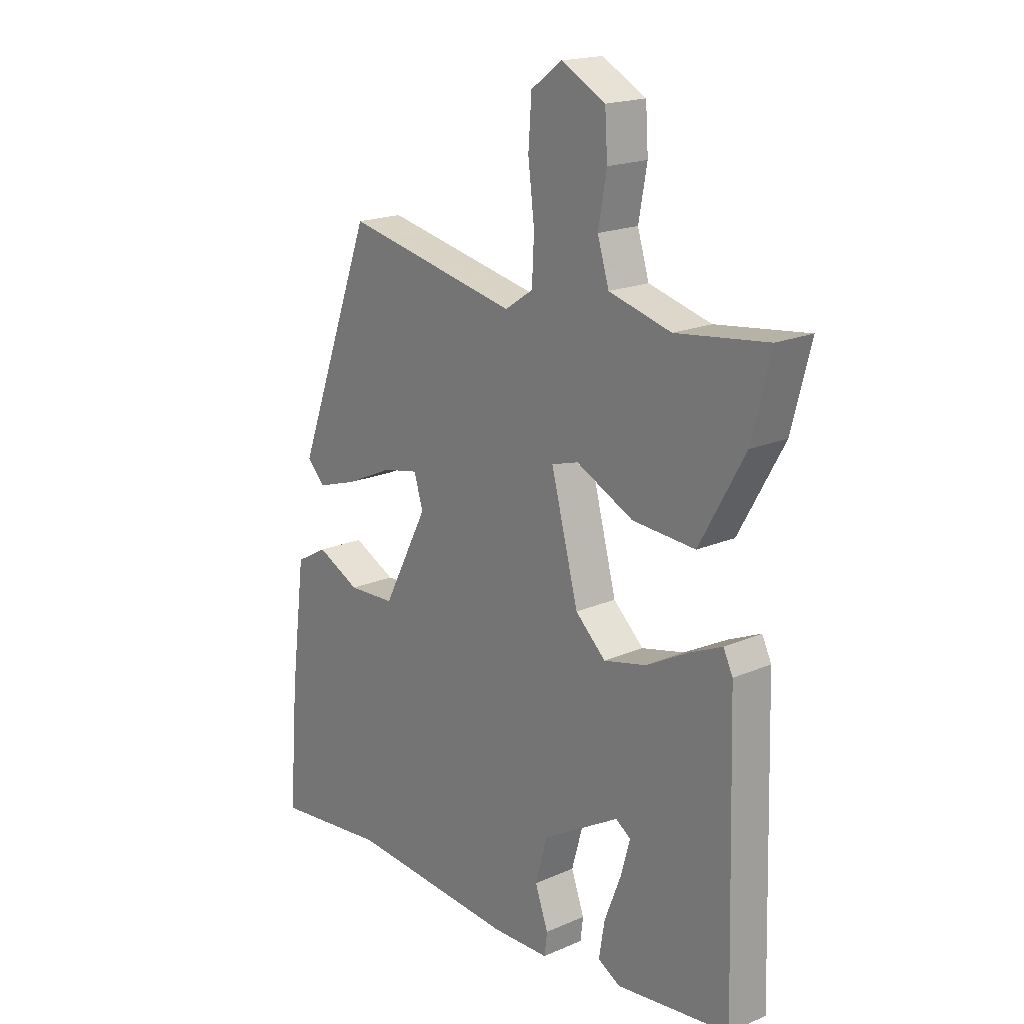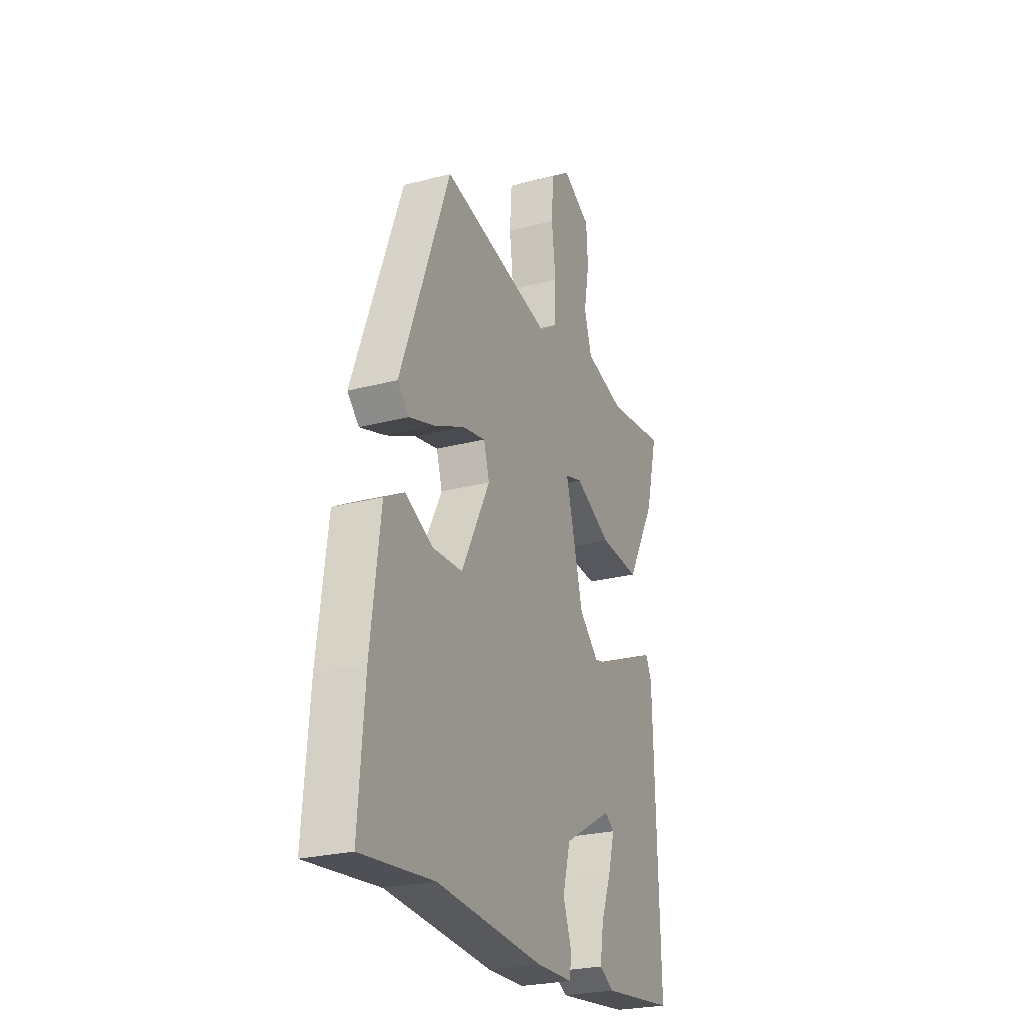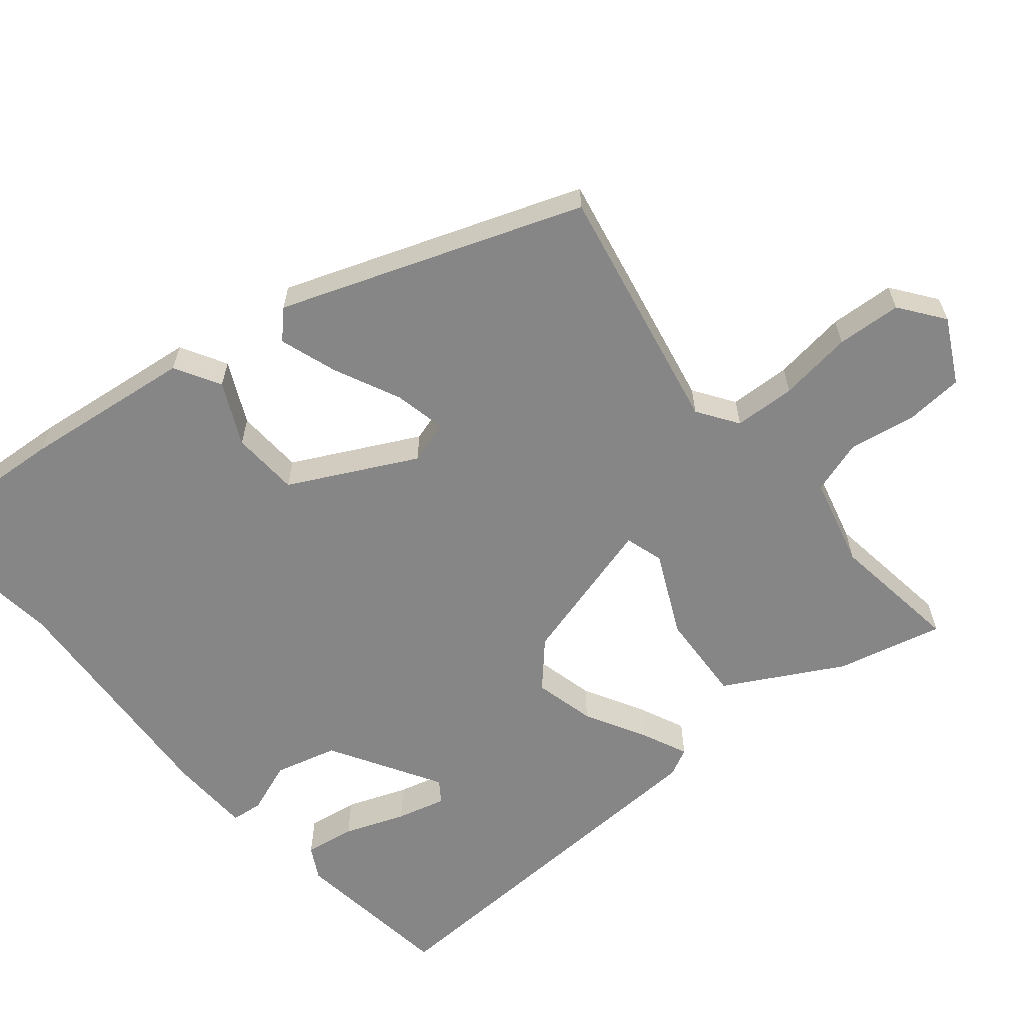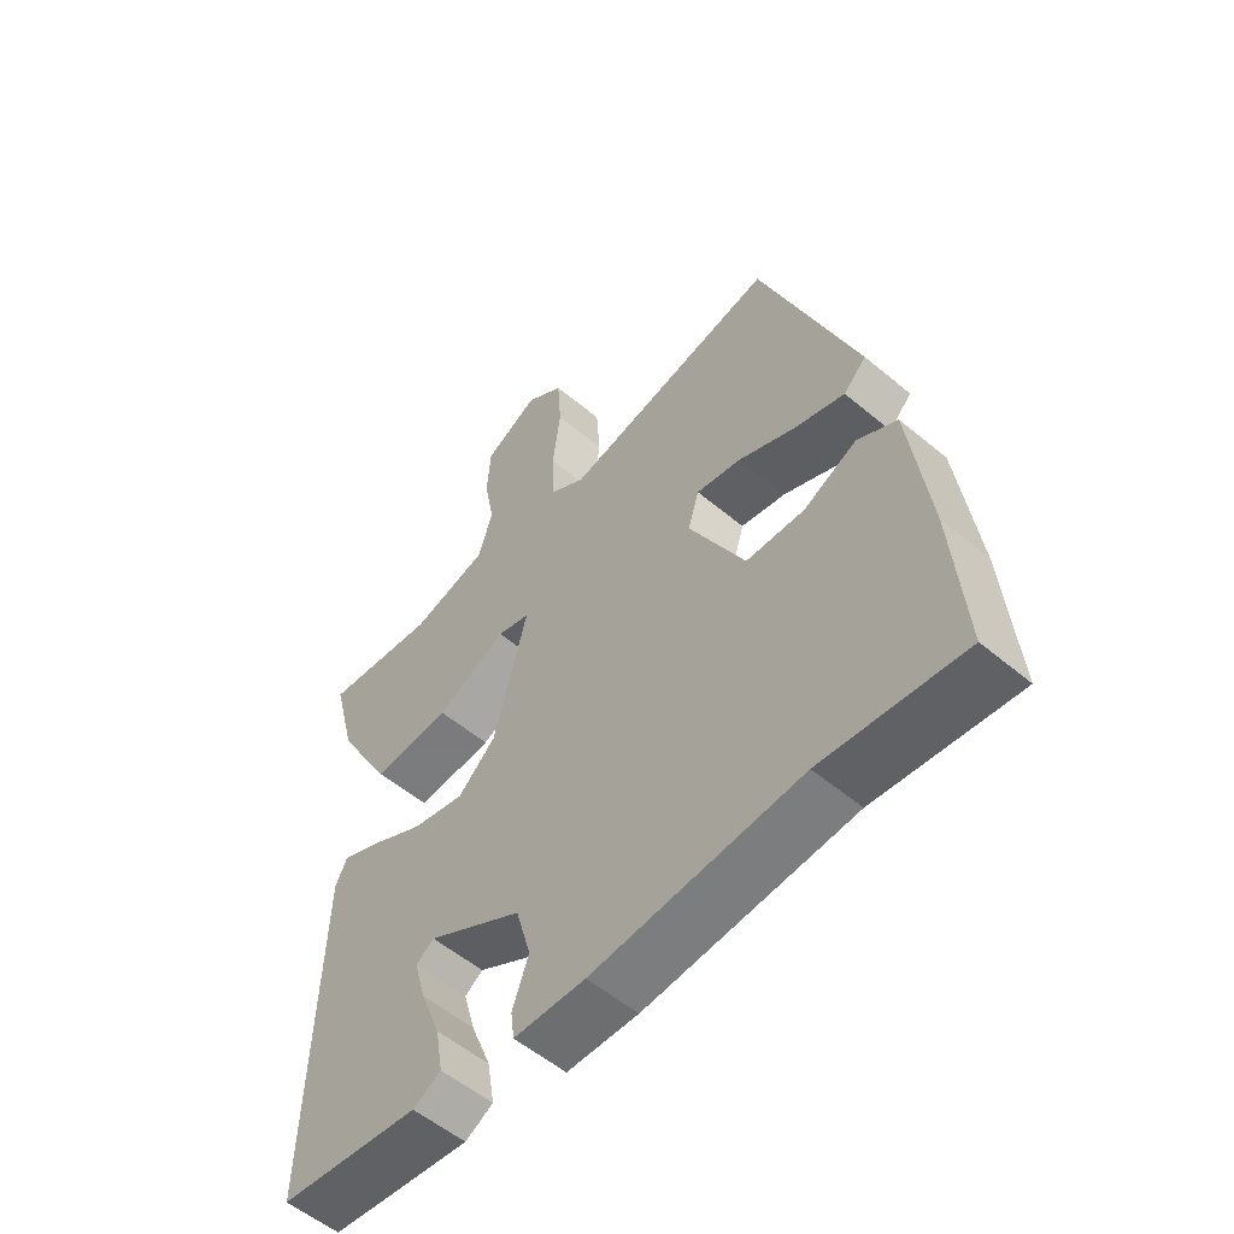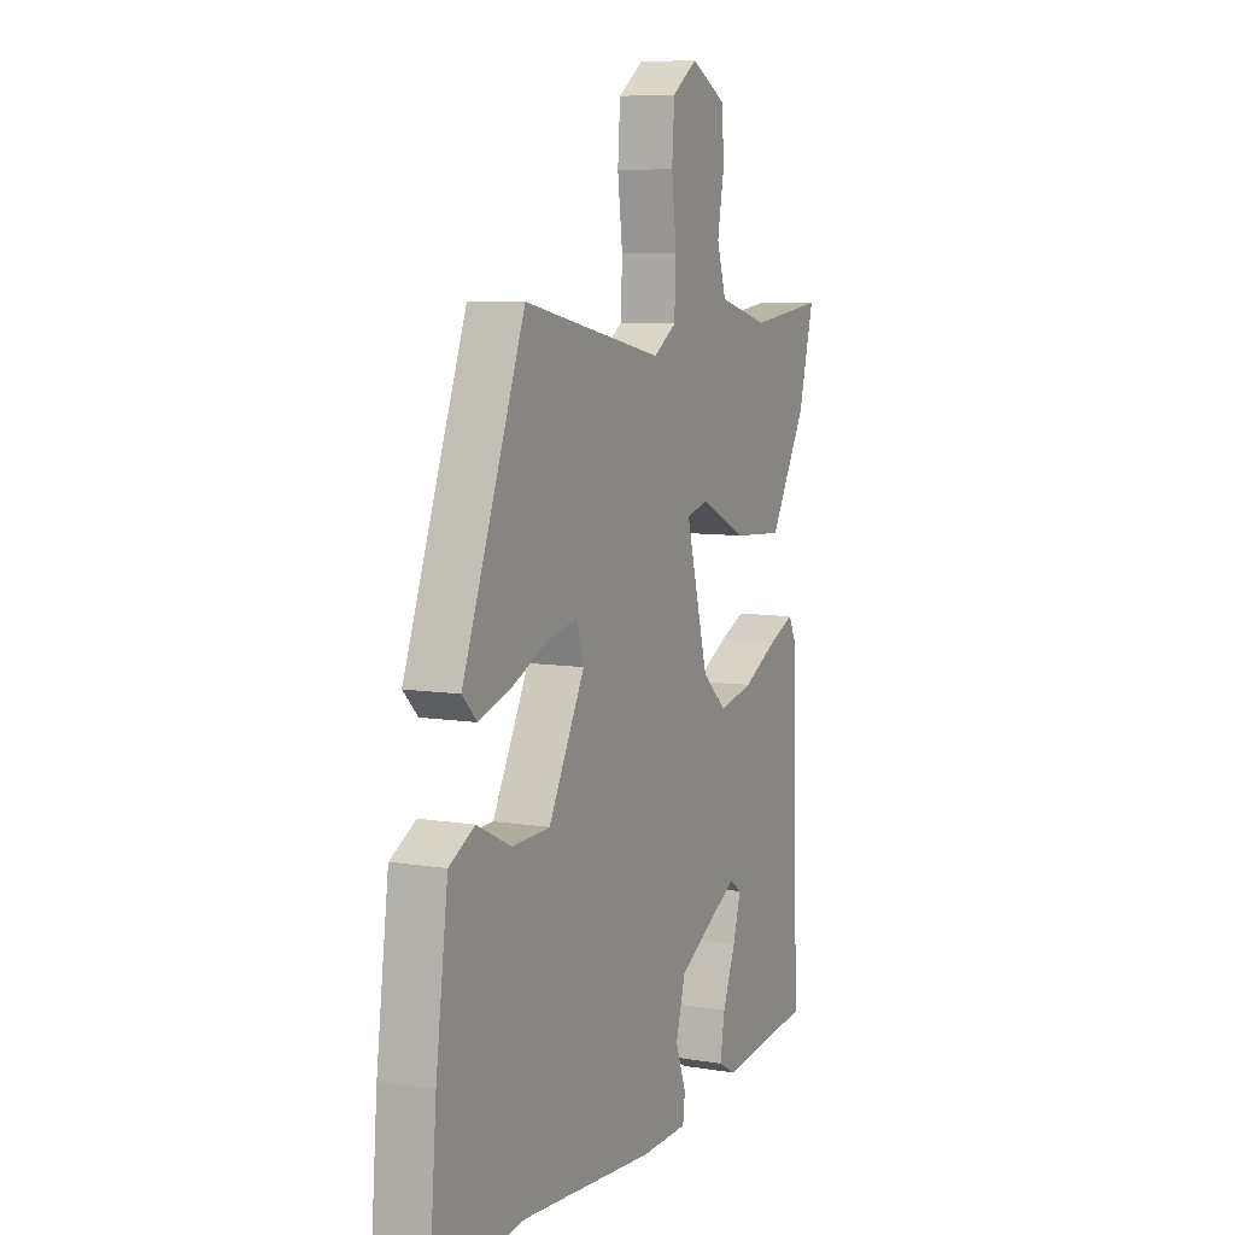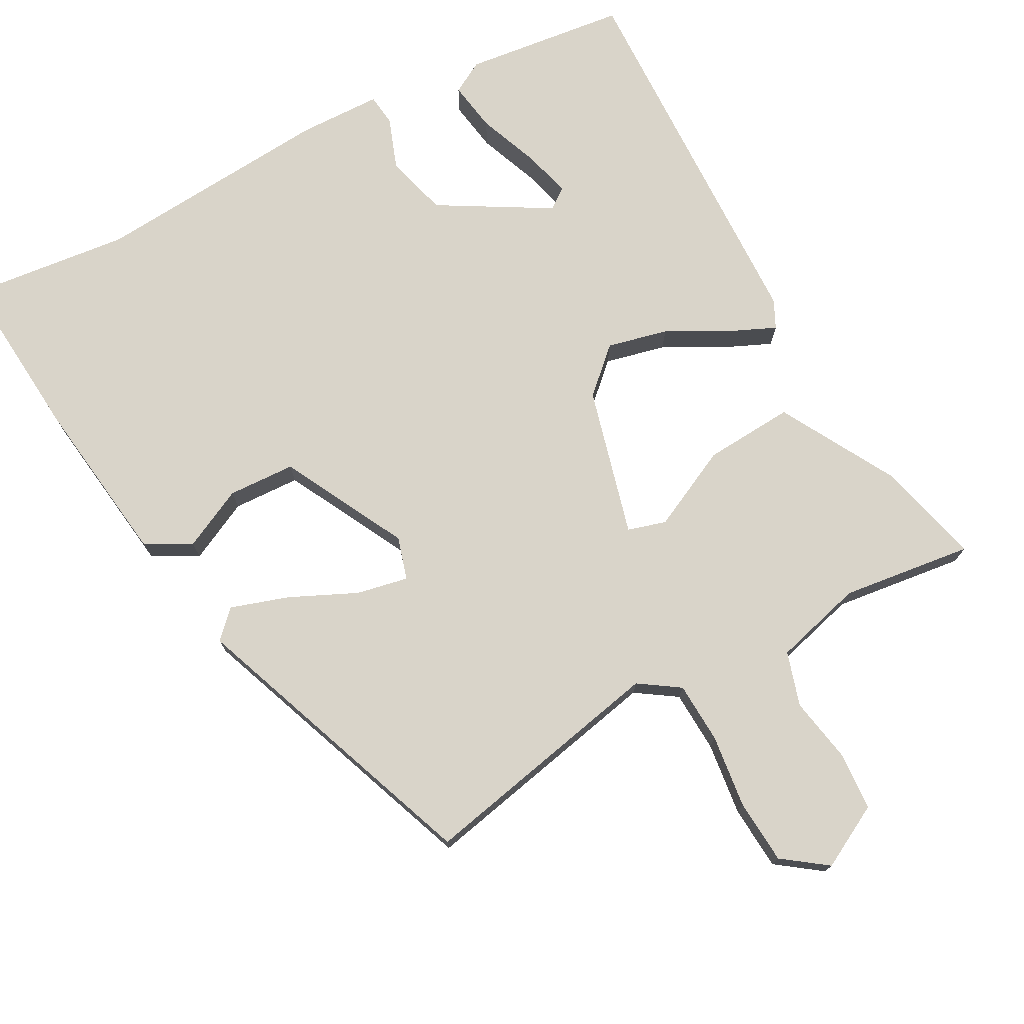
<metadata>
{"format":"obj","ext":"obj","renderer":"f3d","projection":"perspective","resolution":1024,"background":"white","views":[{"elev":18.7,"azim":50.2,"up":"+Z"},{"elev":-25.4,"azim":-67.2,"up":"+Z"},{"elev":-62.1,"azim":-49.8,"up":"+Y"},{"elev":-55.5,"azim":-131.4,"up":"+Z"},{"elev":7.7,"azim":-64.8,"up":"+Z"},{"elev":74.9,"azim":-28.4,"up":"+Y"}]}
</metadata>
<code>
v -0.314 0.07 0.521
v 0.018 0.07 0.452
v 0.072 0.07 0.488
v 0.076 0.07 0.57
v 0.064 0.07 0.668
v 0.07 0.07 0.754
v 0.129 0.07 0.797
v 0.213 0.07 0.752
v 0.218 0.07 0.674
v 0.202 0.07 0.586
v 0.224 0.07 0.514
v 0.343 0.07 0.482
v 0.518 0.07 0.504
v 0.482 0.07 0.363
v 0.396 0.07 0.209
v 0.276 0.07 0.217
v 0.167 0.07 0.27
v 0.116 0.07 0.255
v 0.168 0.07 0.057
v 0.226 0.07 0.003
v 0.307 0.07 0.022
v 0.389 0.07 0.066
v 0.45 0.07 0.093
v 0.468 0.07 0.056
v 0.483 0.07 -0.453
v 0.266 0.07 -0.479
v 0.223 0.07 -0.455
v 0.234 0.07 -0.388
v 0.265 0.07 -0.308
v 0.283 0.07 -0.243
v 0.255 0.07 -0.223
v 0.108 0.07 -0.308
v 0.085 0.07 -0.391
v 0.11 0.07 -0.46
v 0.105 0.07 -0.502
v -0.005 0.07 -0.505
v -0.325 0.07 -0.481
v -0.541 0.07 -0.505
v -0.523 0.07 -0.278
v -0.494 0.07 -0.052
v -0.433 0.07 -0.018
v -0.351 0.07 -0.058
v -0.261 0.07 -0.054
v -0.175 0.07 0.112
v -0.192 0.07 0.169
v -0.261 0.07 0.155
v -0.35 0.07 0.114
v -0.427 0.07 0.089
v -0.462 0.07 0.124
v -0.314 0 0.521
v 0.018 0 0.452
v 0.072 0 0.488
v 0.076 0 0.57
v 0.064 0 0.668
v 0.07 0 0.754
v 0.129 0 0.797
v 0.213 0 0.752
v 0.218 0 0.674
v 0.202 0 0.586
v 0.224 0 0.514
v 0.343 0 0.482
v 0.518 0 0.504
v 0.482 0 0.363
v 0.396 0 0.209
v 0.276 0 0.217
v 0.167 0 0.27
v 0.116 0 0.255
v 0.168 0 0.057
v 0.226 0 0.003
v 0.307 0 0.022
v 0.389 0 0.066
v 0.45 0 0.093
v 0.468 0 0.056
v 0.483 0 -0.453
v 0.266 0 -0.479
v 0.223 0 -0.455
v 0.234 0 -0.388
v 0.265 0 -0.308
v 0.283 0 -0.243
v 0.255 0 -0.223
v 0.108 0 -0.308
v 0.085 0 -0.391
v 0.11 0 -0.46
v 0.105 0 -0.502
v -0.005 0 -0.505
v -0.325 0 -0.481
v -0.541 0 -0.505
v -0.523 0 -0.278
v -0.494 0 -0.052
v -0.433 0 -0.018
v -0.351 0 -0.058
v -0.261 0 -0.054
v -0.175 0 0.112
v -0.192 0 0.169
v -0.261 0 0.155
v -0.35 0 0.114
v -0.427 0 0.089
v -0.462 0 0.124
f 46 47 48 49
f 45 46 49 1
f 39 40 41 42
f 37 38 39 42
f 37 42 43
f 36 37 43 44
f 33 34 35 36
f 32 33 36 44
f 26 27 28 29
f 26 29 30
f 25 26 30
f 24 25 30
f 21 22 23 24
f 20 21 24 30
f 19 20 30 31
f 14 15 16 17
f 12 13 14 17
f 11 12 17 18
f 10 11 18
f 9 10 18
f 8 9 18
f 7 8 18
f 4 5 6 7
f 3 4 7 18
f 2 3 18
f 45 1 2 18
f 44 45 18 19
f 19 31 32 44
f 98 97 96 95
f 50 98 95 94
f 91 90 89 88
f 91 88 87 86
f 92 91 86
f 93 92 86 85
f 85 84 83 82
f 93 85 82 81
f 78 77 76 75
f 79 78 75
f 79 75 74
f 79 74 73
f 73 72 71 70
f 79 73 70 69
f 80 79 69 68
f 66 65 64 63
f 66 63 62 61
f 67 66 61 60
f 67 60 59
f 67 59 58
f 67 58 57
f 67 57 56
f 56 55 54 53
f 67 56 53 52
f 67 52 51
f 67 51 50 94
f 68 67 94 93
f 93 81 80 68
f 1 50 51 2
f 2 51 52 3
f 3 52 53 4
f 4 53 54 5
f 5 54 55 6
f 6 55 56 7
f 7 56 57 8
f 8 57 58 9
f 9 58 59 10
f 10 59 60 11
f 11 60 61 12
f 12 61 62 13
f 13 62 63 14
f 14 63 64 15
f 15 64 65 16
f 16 65 66 17
f 17 66 67 18
f 18 67 68 19
f 19 68 69 20
f 20 69 70 21
f 21 70 71 22
f 22 71 72 23
f 23 72 73 24
f 24 73 74 25
f 25 74 75 26
f 26 75 76 27
f 27 76 77 28
f 28 77 78 29
f 29 78 79 30
f 30 79 80 31
f 31 80 81 32
f 32 81 82 33
f 33 82 83 34
f 34 83 84 35
f 35 84 85 36
f 36 85 86 37
f 37 86 87 38
f 38 87 88 39
f 39 88 89 40
f 40 89 90 41
f 41 90 91 42
f 42 91 92 43
f 43 92 93 44
f 44 93 94 45
f 45 94 95 46
f 46 95 96 47
f 47 96 97 48
f 48 97 98 49
f 49 98 50 1

</code>
